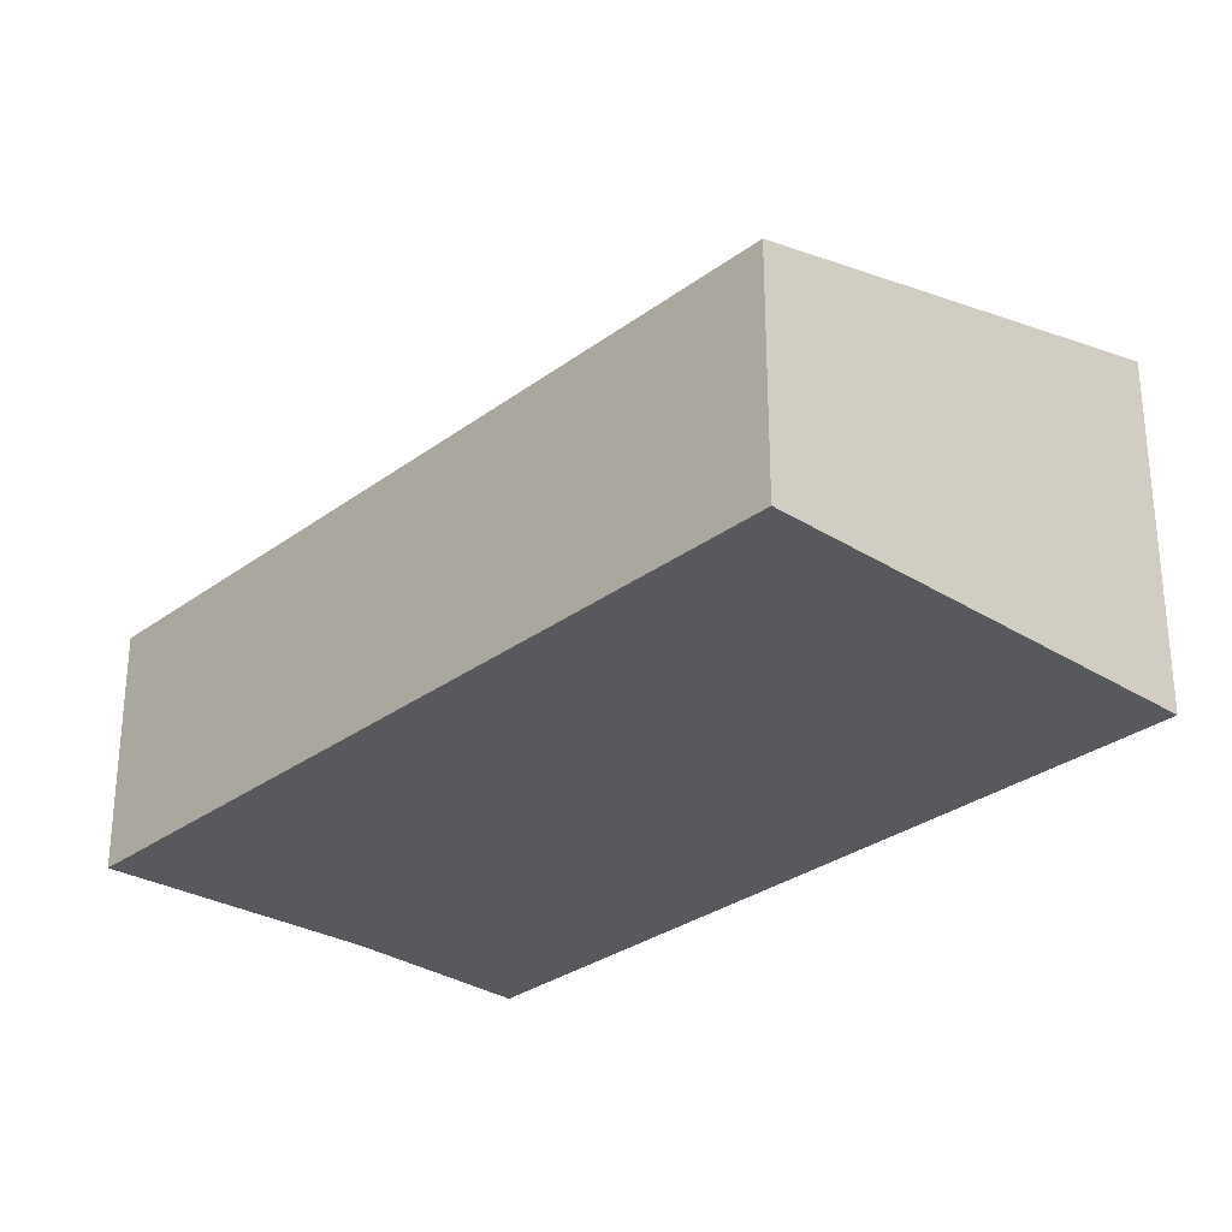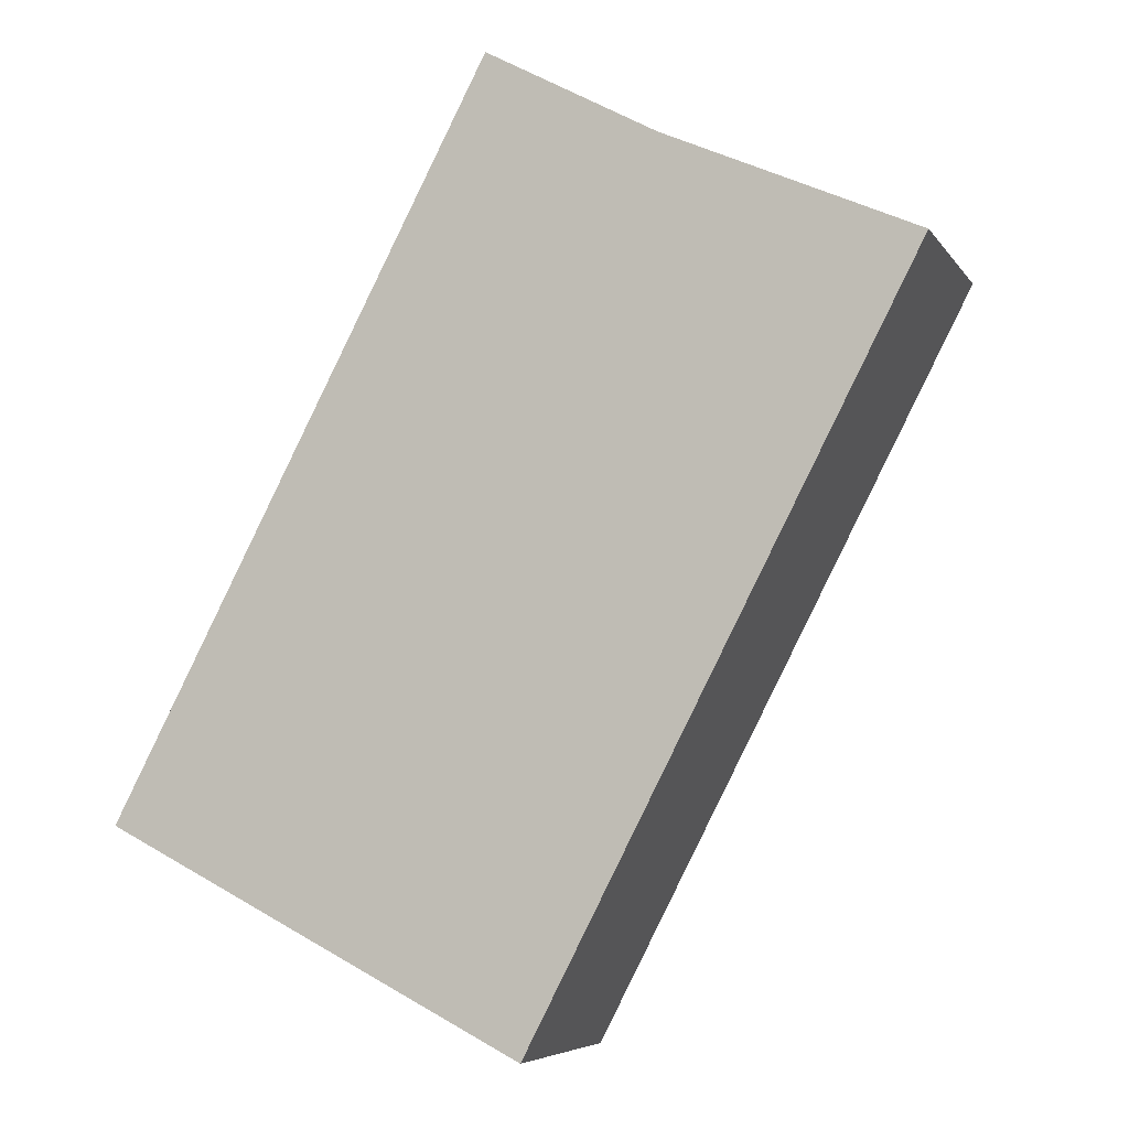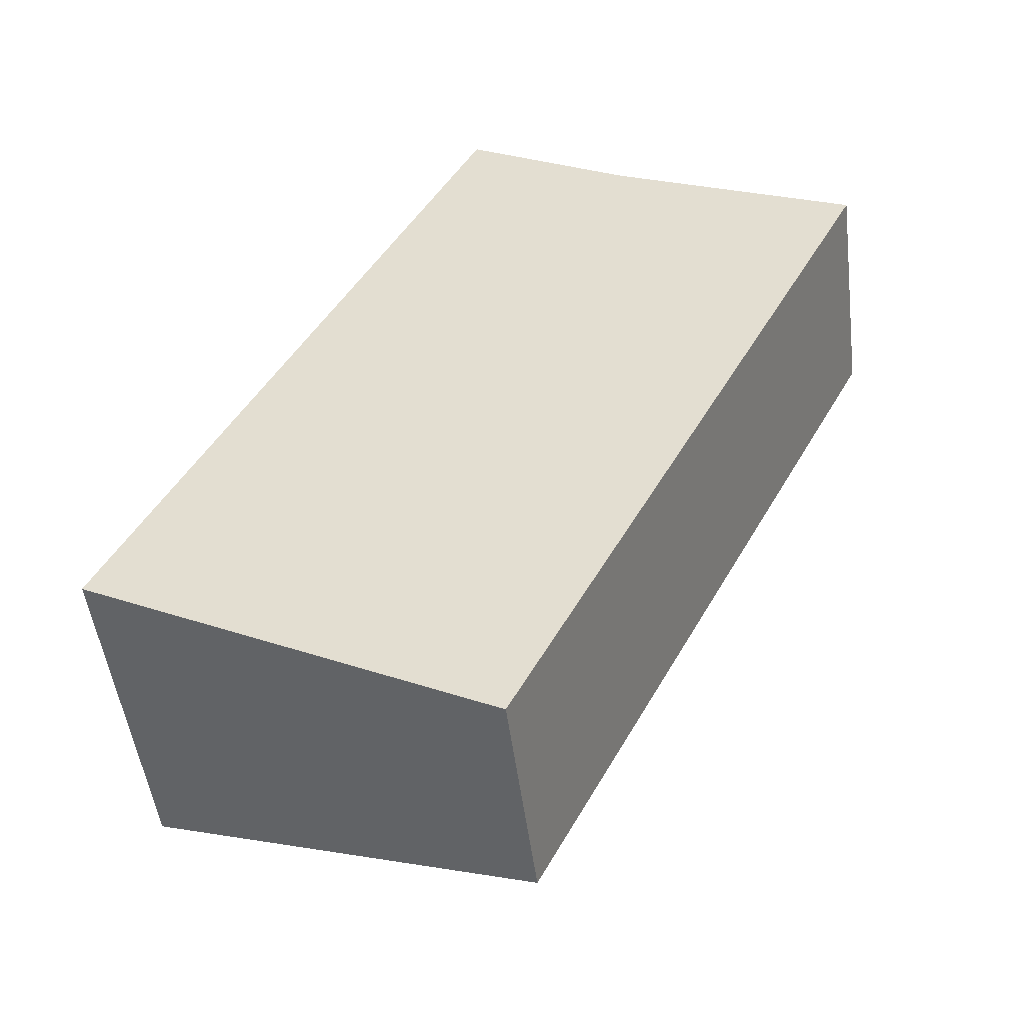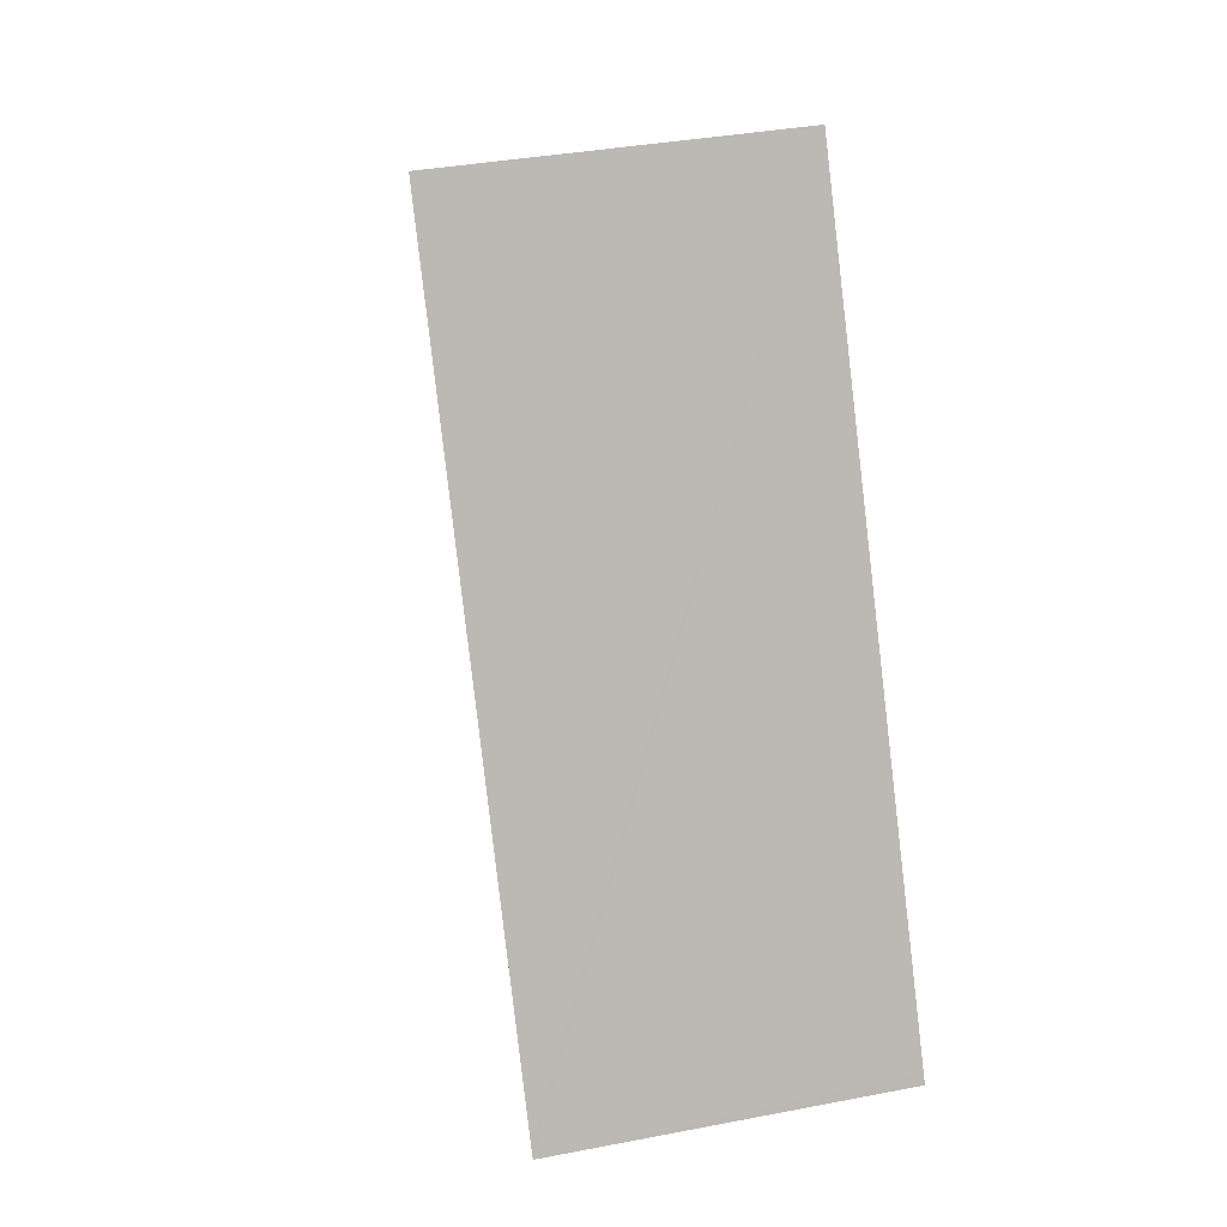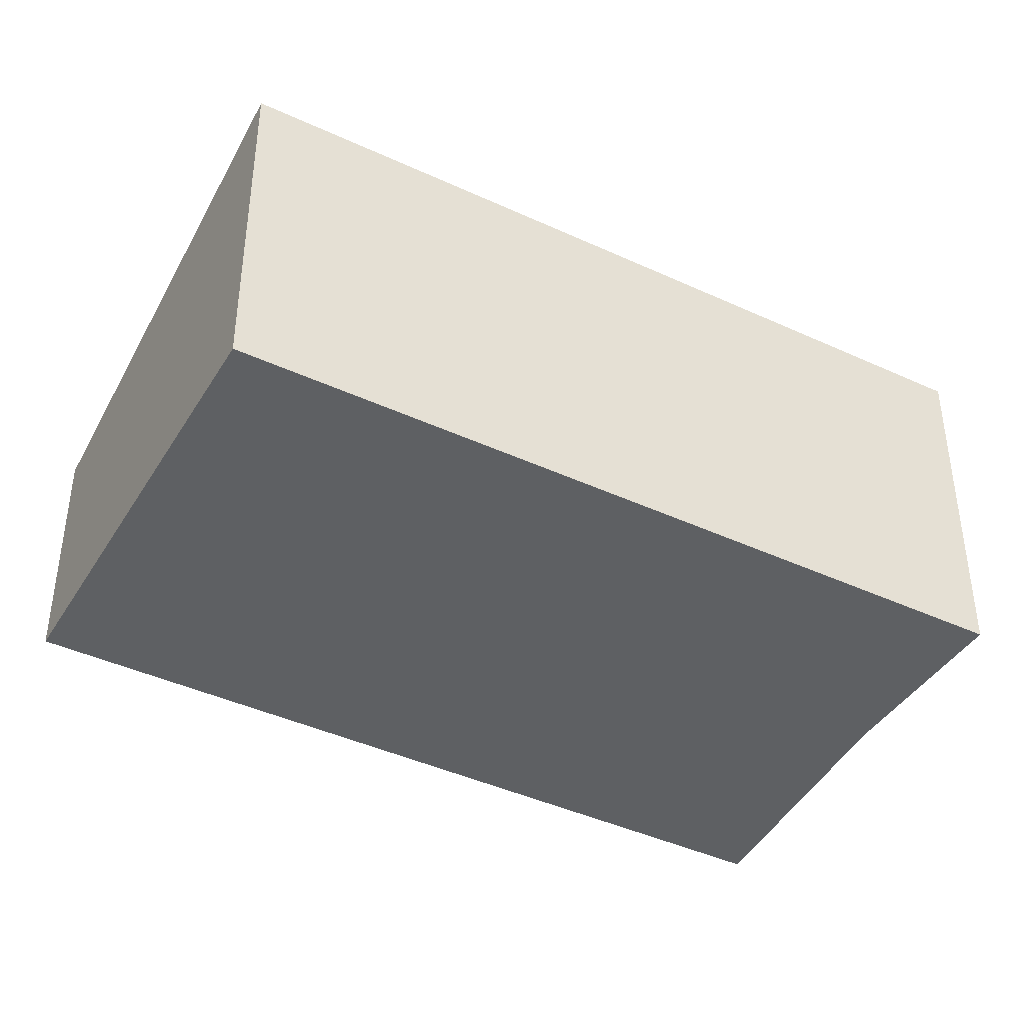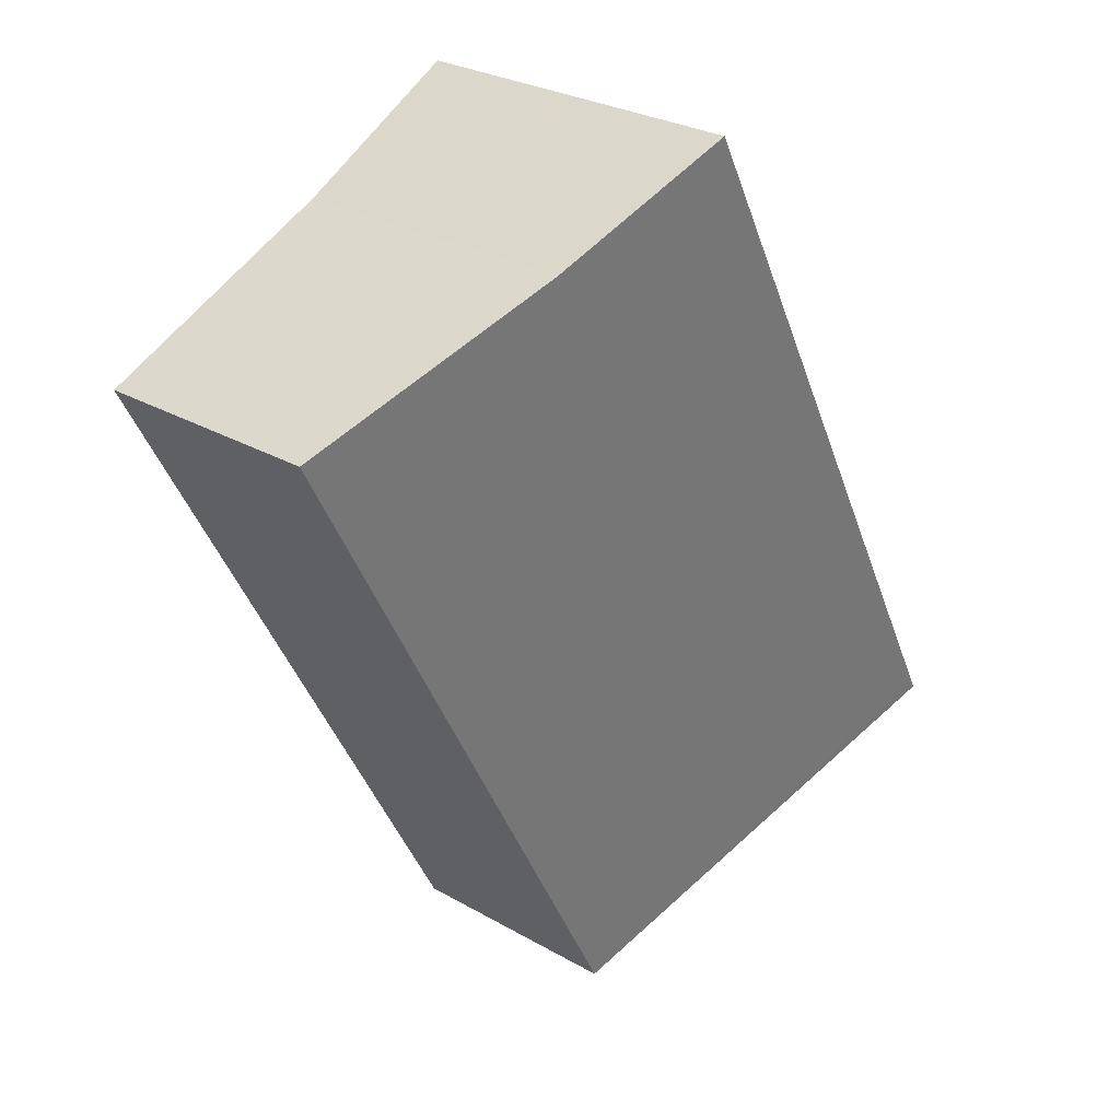
<metadata>
{"format":"obj","ext":"obj","renderer":"f3d","projection":"perspective","resolution":1024,"background":"white","views":[{"elev":-29.9,"azim":164.5,"up":"+Y"},{"elev":-6.1,"azim":18.6,"up":"+Z"},{"elev":-49.4,"azim":7.2,"up":"+Z"},{"elev":34.8,"azim":-104.6,"up":"+Z"},{"elev":-42.2,"azim":-91.6,"up":"+Y"},{"elev":27.9,"azim":131.2,"up":"+Z"}]}
</metadata>
<code>
v  3.461 1.974 -1.785
v  4.567 2.511 5.305
v  6.649 1.974 4.38
v  3.152 2.891 6.077
v  0.038 2.894 0.074
v  0 2.893 1.771e-16
v  3.152 -3.721e-16 6.077
v  4.567 -3.248e-16 5.305
v  6.649 -2.682e-16 4.38
v  3.461 1.093e-16 -1.785
v  0 0 0
v  0.038 -4.531e-18 0.074
g defaultobject
f 1 2 3
f 2 1 4
f 4 1 5
f 5 1 6
f 7 2 4
f 2 7 8
f 8 3 2
f 3 8 9
f 9 1 3
f 1 9 10
f 1 11 6
f 11 1 10
f 5 7 4
f 7 5 6
f 7 6 12
f 12 6 11
f 8 10 9
f 10 8 7
f 10 7 12
f 10 12 11

</code>
